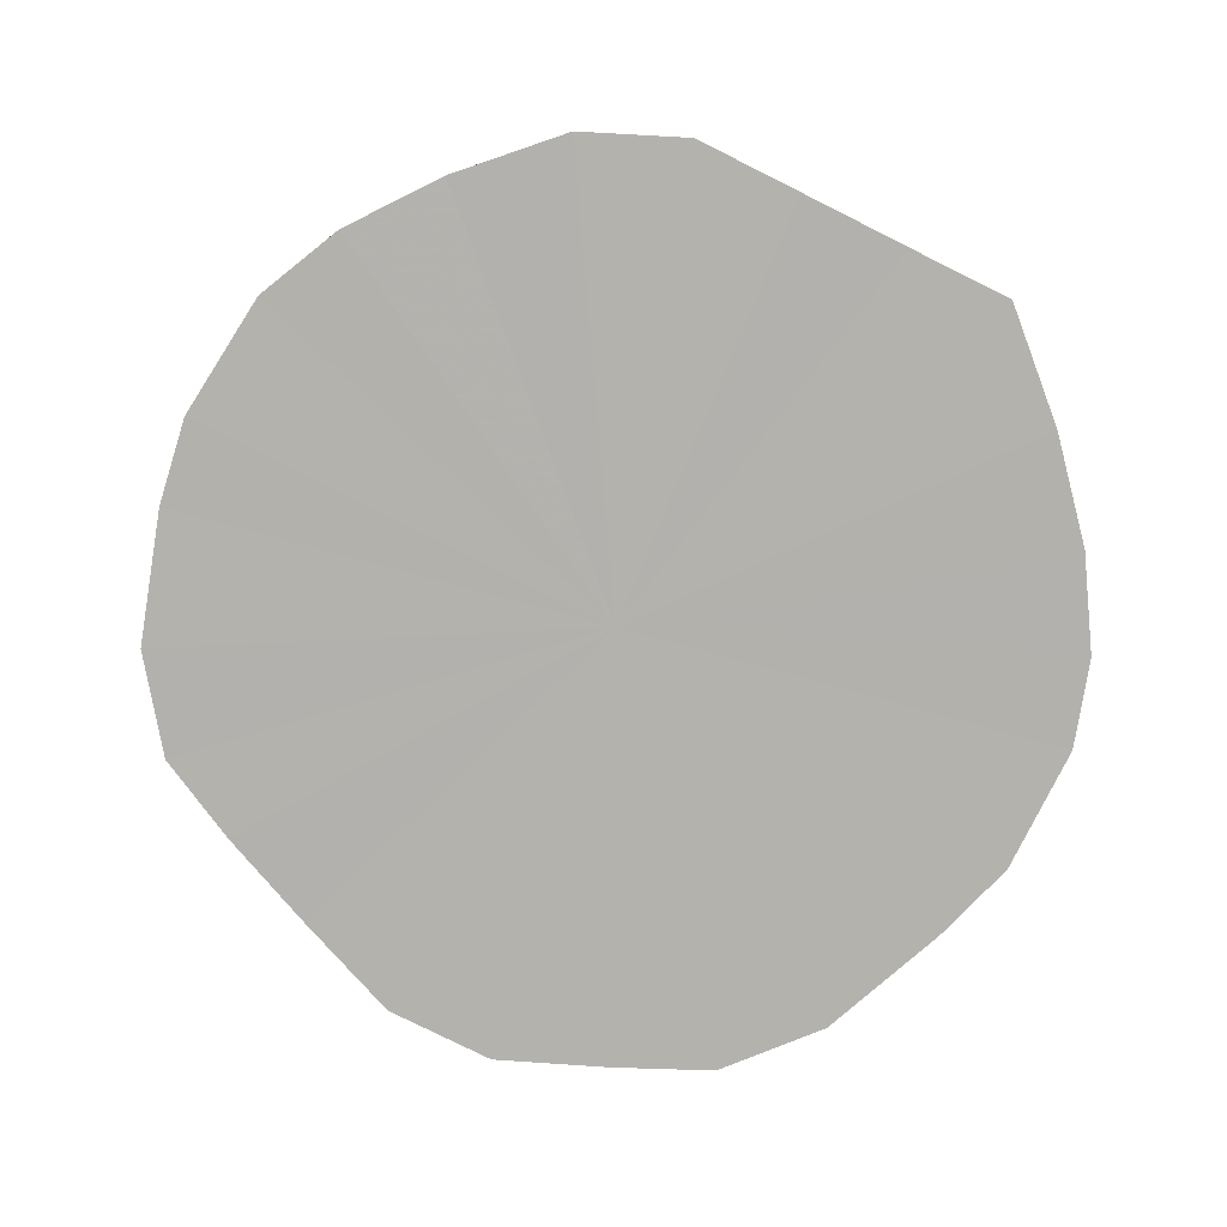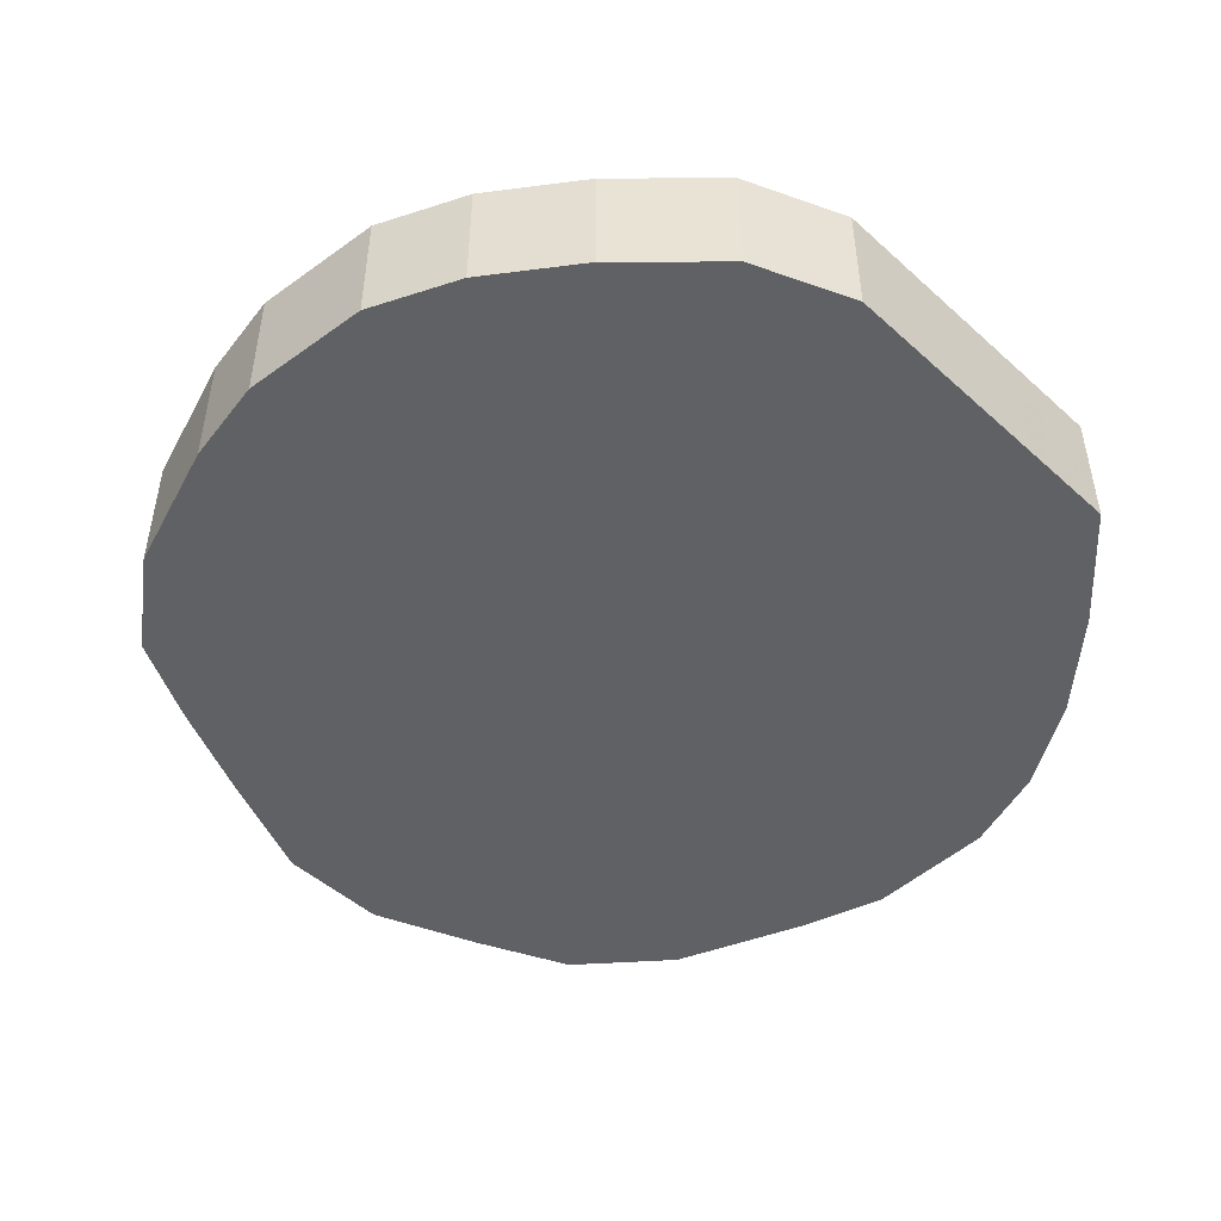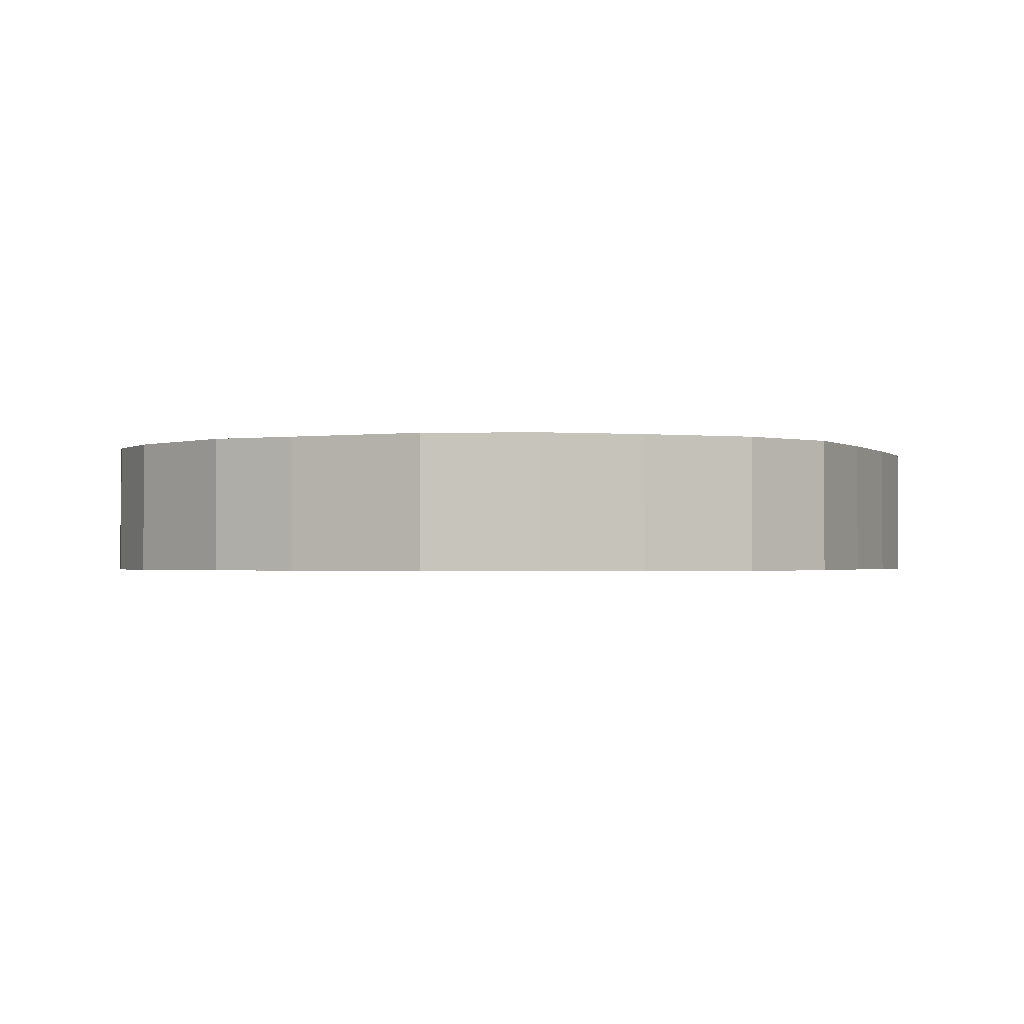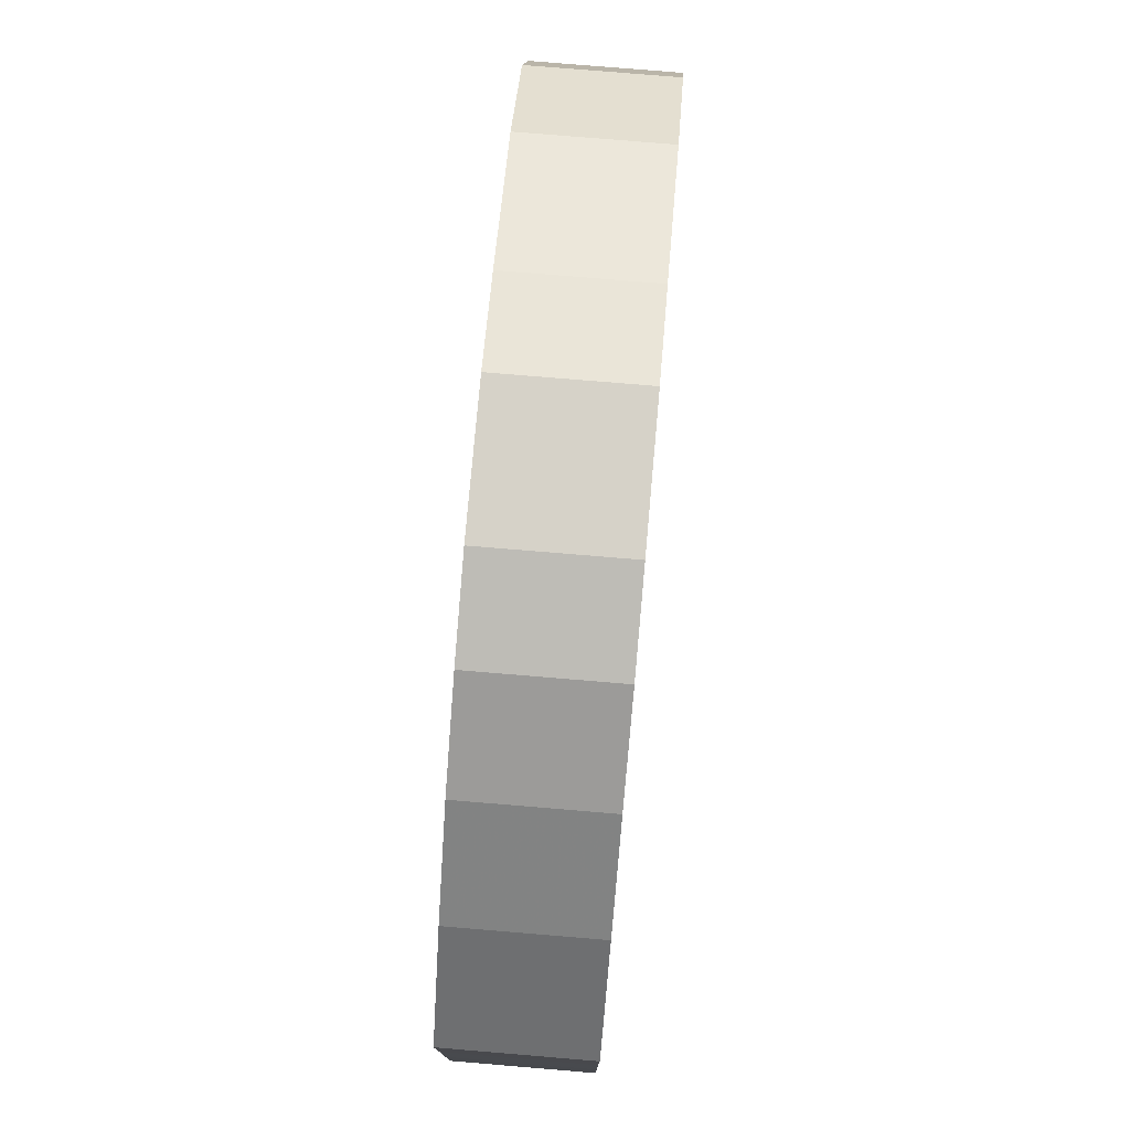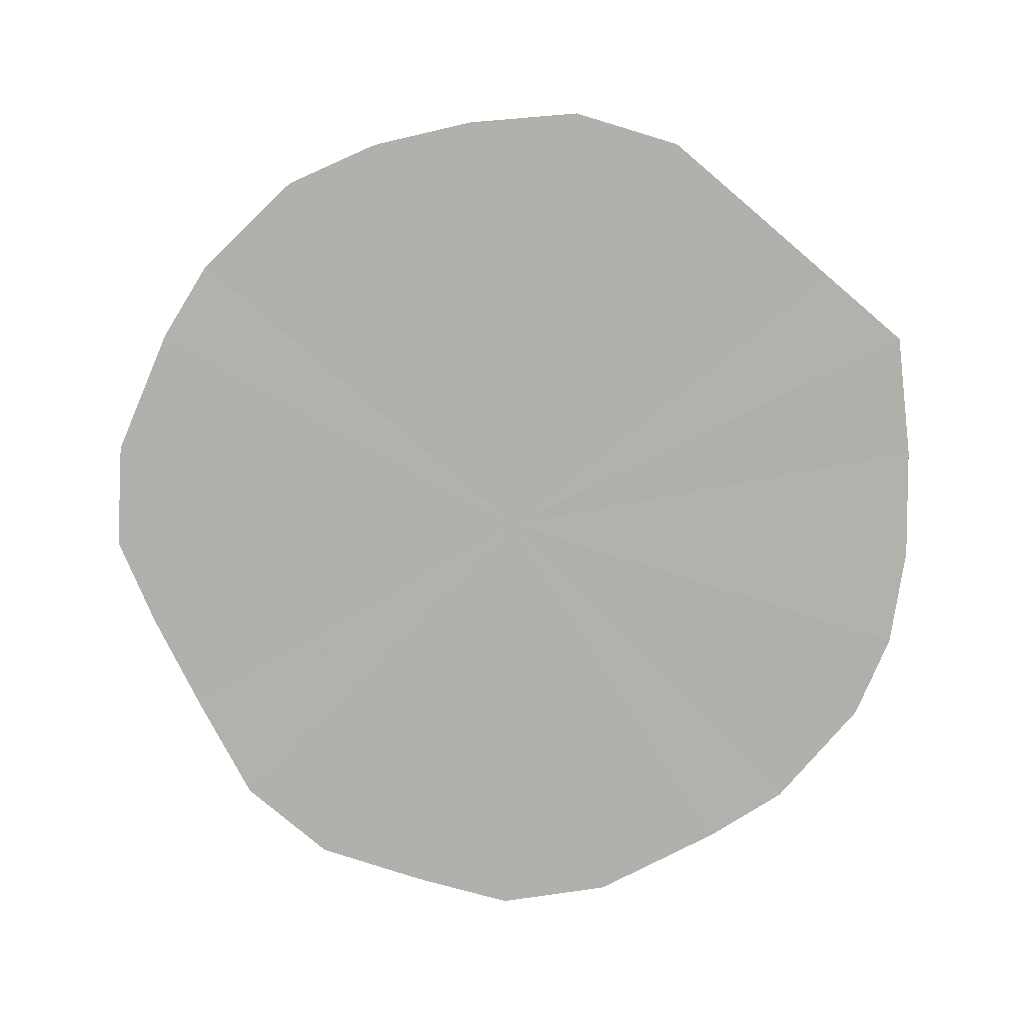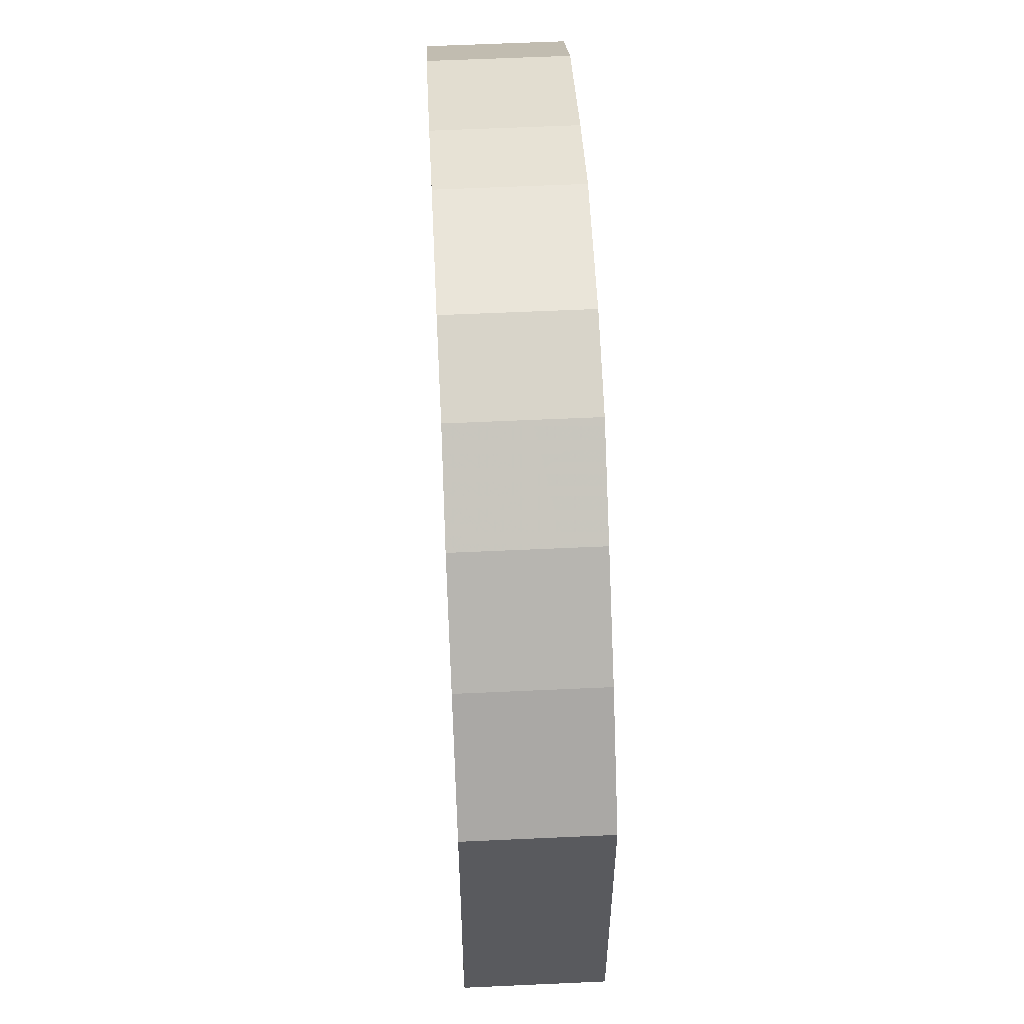
<metadata>
{"format":"obj","ext":"obj","renderer":"f3d","projection":"perspective","resolution":1024,"background":"white","views":[{"elev":-79.4,"azim":-116.5,"up":"+Y"},{"elev":-48.5,"azim":-135.0,"up":"+Y"},{"elev":-1.3,"azim":47.2,"up":"+Y"},{"elev":77.8,"azim":-85.0,"up":"+Z"},{"elev":-78.7,"azim":-130.4,"up":"+Y"},{"elev":58.0,"azim":-92.7,"up":"+Z"}]}
</metadata>
<code>
o 24480
v 2208 1874 14.94
v 2208 1874 14.94
v 2208 1874 14.94
v 2208 1874 14.95
v 2208 1874 14.94
v 2208 1874 14.94
v 2208 1874 14.94
v 2208 1874 14.97
v 2208 1874 14.95
v 2208 1874 14.95
v 2208 1874 14.95
v 2208 1874 14.99
v 2208 1874 14.97
v 2208 1874 14.97
v 2208 1874 14.97
v 2208 1874 15.01
v 2208 1874 14.99
v 2208 1874 14.99
v 2208 1874 14.99
v 2208 1874 15.03
v 2208 1874 15.01
v 2208 1874 15.01
v 2208 1874 15.01
v 2208 1874 15.06
v 2208 1874 15.03
v 2208 1874 15.03
v 2208 1874 15.03
v 2208 1874 15.08
v 2208 1874 15.06
v 2208 1874 15.06
v 2208 1874 15.06
v 2208 1874 15.11
v 2208 1874 15.08
v 2208 1874 15.08
v 2208 1874 15.08
v 2208 1874 15.12
v 2208 1874 15.11
v 2208 1874 15.11
v 2208 1874 15.11
v 2208 1874 15.14
v 2208 1874 15.12
v 2208 1874 15.12
v 2208 1874 15.12
v 2208 1874 15.14
v 2208 1874 15.14
v 2208 1874 15.14
v 2208 1874 15.14
v 2208 1874 15.14
v 2208 1874 15.14
v 2208 1874 15.14
v 2208 1874 14.94
v 2208 1874 14.94
v 2208 1874 14.94
v 2208 1874 14.95
v 2208 1874 14.95
v 2208 1874 14.94
v 2208 1874 14.94
v 2208 1874 14.95
v 2208 1874 14.94
v 2208 1874 14.97
v 2208 1874 14.97
v 2208 1874 14.97
v 2208 1874 14.95
v 2208 1874 14.99
v 2208 1874 14.97
v 2208 1874 14.99
v 2208 1874 14.99
v 2208 1874 15.01
v 2208 1874 14.99
v 2208 1874 15.03
v 2208 1874 15.01
v 2208 1874 15.01
v 2208 1874 15.01
v 2208 1874 15.06
v 2208 1874 15.03
v 2208 1874 15.08
v 2208 1874 15.06
v 2208 1874 15.03
v 2208 1874 15.03
v 2208 1874 15.11
v 2208 1874 15.08
v 2208 1874 15.12
v 2208 1874 15.11
v 2208 1874 15.06
v 2208 1874 15.06
v 2208 1874 15.14
v 2208 1874 15.12
v 2208 1874 15.14
v 2208 1874 15.14
v 2208 1874 15.08
v 2208 1874 15.08
v 2208 1874 15.14
v 2208 1874 15.14
v 2208 1874 15.14
v 2208 1874 15.14
v 2208 1874 15.11
v 2208 1874 15.11
v 2208 1874 15.12
v 2208 1874 15.14
v 2208 1874 15.12
v 2208 1874 15.04
v 2208 1874 14.94
v 2208 1874 14.94
v 2208 1874 14.95
v 2208 1874 14.94
v 2208 1874 14.97
v 2208 1874 14.95
v 2208 1874 14.99
v 2208 1874 14.97
v 2208 1874 15.01
v 2208 1874 14.99
v 2208 1874 15.03
v 2208 1874 15.01
v 2208 1874 15.06
v 2208 1874 15.03
v 2208 1874 15.08
v 2208 1874 15.06
v 2208 1874 15.11
v 2208 1874 15.08
v 2208 1874 15.12
v 2208 1874 15.11
v 2208 1874 15.14
v 2208 1874 15.12
v 2208 1874 15.14
v 2208 1874 15.14
v 2208 1874 15.14
v 2208 1874 15.04
v 2208 1874 14.94
v 2208 1874 14.94
v 2208 1874 14.94
v 2208 1874 14.95
v 2208 1874 14.95
v 2208 1874 14.97
v 2208 1874 14.97
v 2208 1874 14.99
v 2208 1874 14.99
v 2208 1874 15.01
v 2208 1874 15.01
v 2208 1874 15.03
v 2208 1874 15.03
v 2208 1874 15.06
v 2208 1874 15.06
v 2208 1874 15.08
v 2208 1874 15.08
v 2208 1874 15.11
v 2208 1874 15.11
v 2208 1874 15.12
v 2208 1874 15.12
v 2208 1874 15.14
v 2208 1874 15.14
v 2208 1874 15.14
v 2208 1874 15.14
f 1 2 3
f 2 4 5
f 6 1 7
f 4 8 9
f 10 6 11
f 8 12 13
f 14 10 15
f 12 16 17
f 18 14 19
f 16 20 21
f 22 18 23
f 20 24 25
f 26 22 27
f 24 28 29
f 30 26 31
f 28 32 33
f 34 30 35
f 32 36 37
f 38 34 39
f 36 40 41
f 42 38 43
f 40 44 45
f 46 42 47
f 44 48 49
f 48 46 50
f 51 52 53
f 53 54 55
f 56 57 51
f 58 59 56
f 55 60 61
f 62 63 58
f 64 65 62
f 61 66 67
f 68 69 64
f 70 71 68
f 67 72 73
f 74 75 70
f 76 77 74
f 73 78 79
f 80 81 76
f 82 83 80
f 79 84 85
f 86 87 82
f 88 89 86
f 85 90 91
f 92 93 88
f 94 95 92
f 91 96 97
f 98 99 94
f 97 100 98
f 101 102 103
f 101 104 102
f 101 103 105
f 101 106 104
f 101 105 107
f 101 108 106
f 101 107 109
f 101 110 108
f 101 109 111
f 101 112 110
f 101 111 113
f 101 114 112
f 101 113 115
f 101 116 114
f 101 115 117
f 101 118 116
f 101 117 119
f 101 120 118
f 101 119 121
f 101 122 120
f 101 121 123
f 101 124 122
f 101 123 125
f 101 126 124
f 101 125 126
f 127 128 129
f 127 130 128
f 127 129 131
f 127 132 130
f 127 131 133
f 127 134 132
f 127 133 135
f 127 136 134
f 127 135 137
f 127 138 136
f 127 137 139
f 127 140 138
f 127 139 141
f 127 142 140
f 127 141 143
f 127 144 142
f 127 143 145
f 127 146 144
f 127 145 147
f 127 148 146
f 127 147 149
f 127 150 148
f 127 149 151
f 127 152 150
f 127 151 152

</code>
